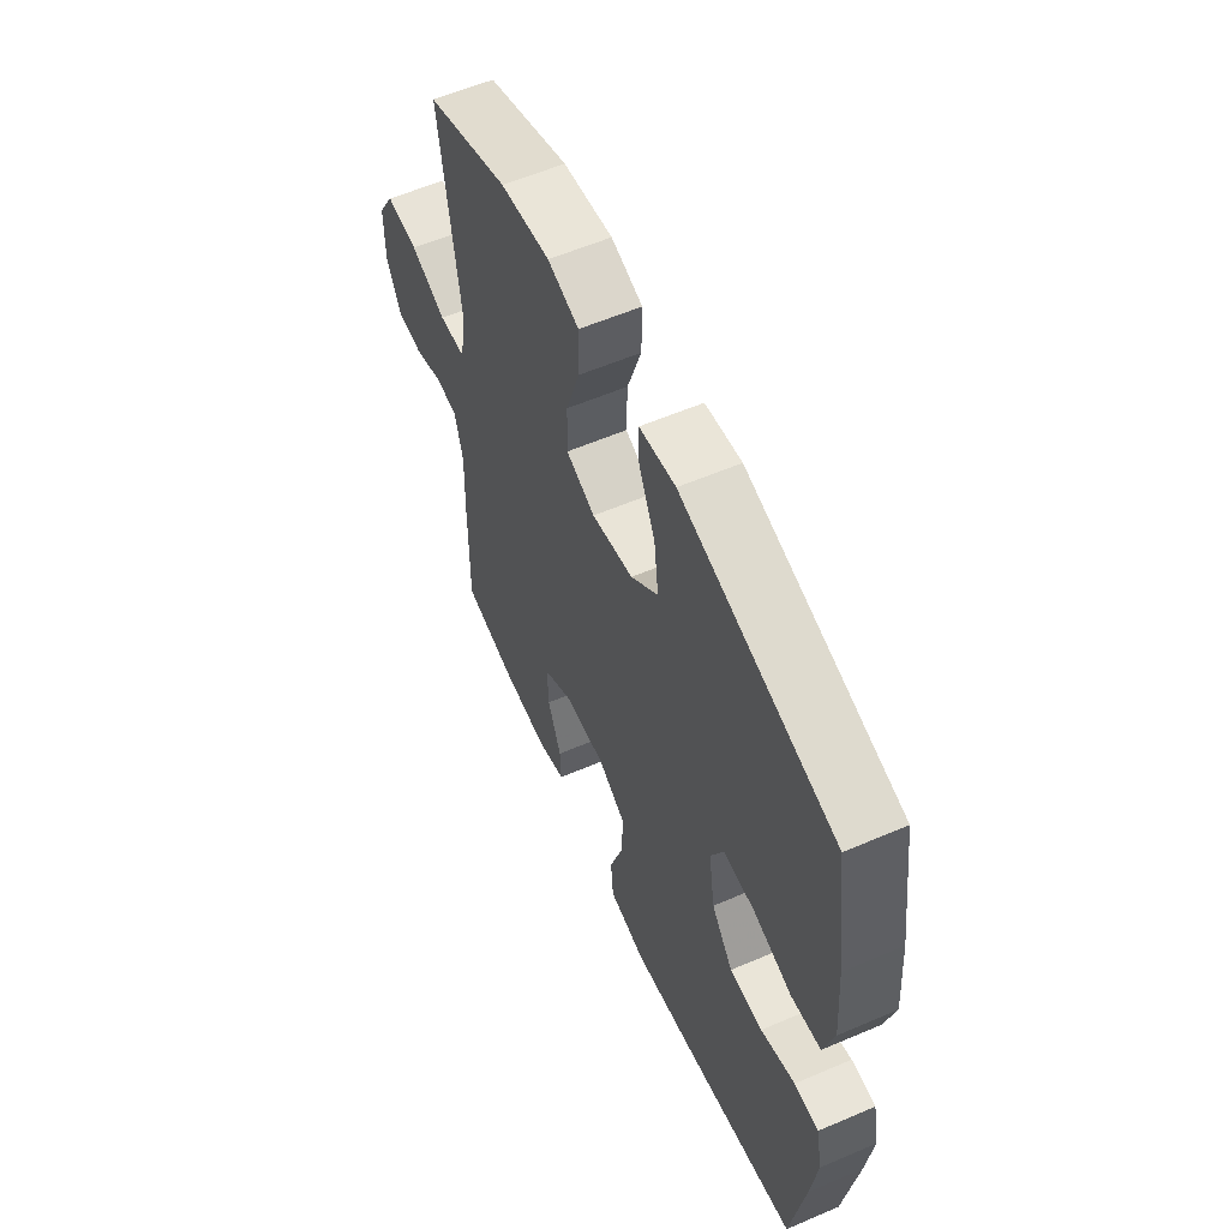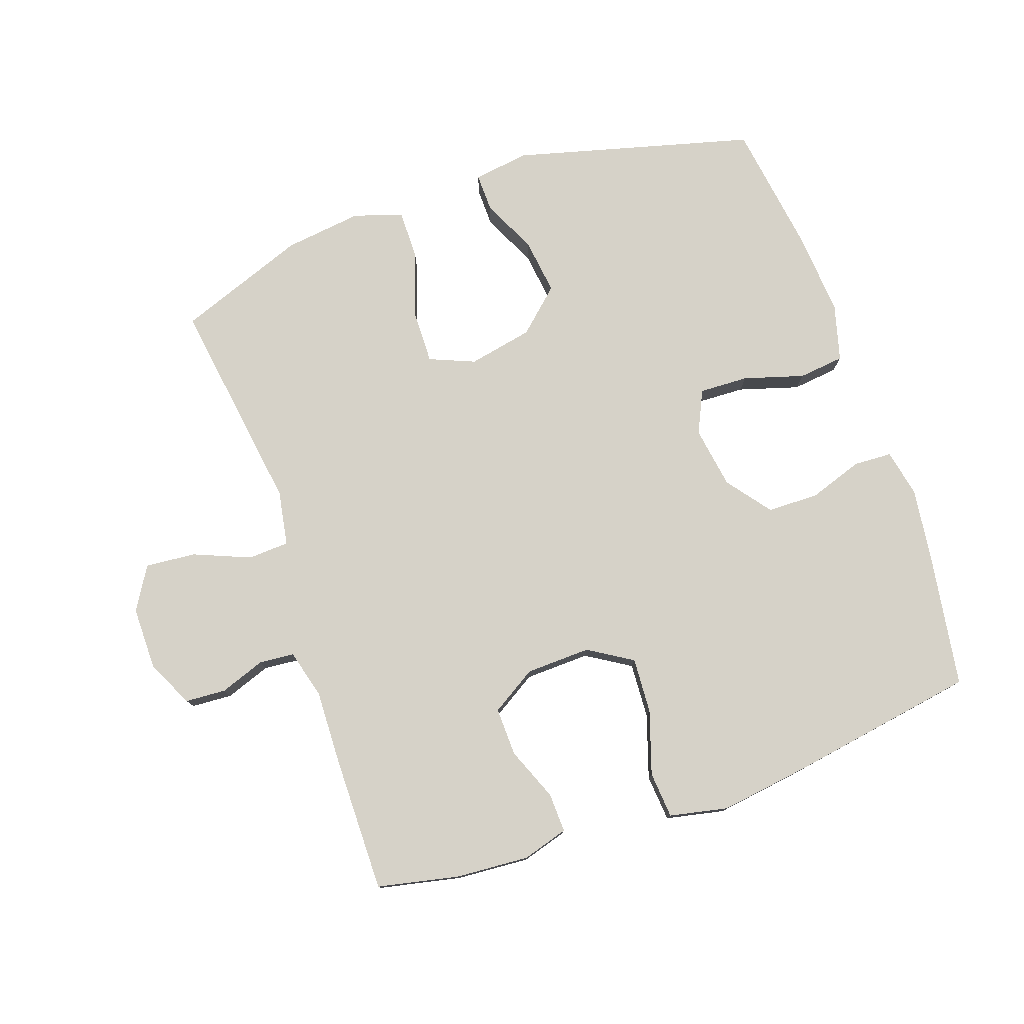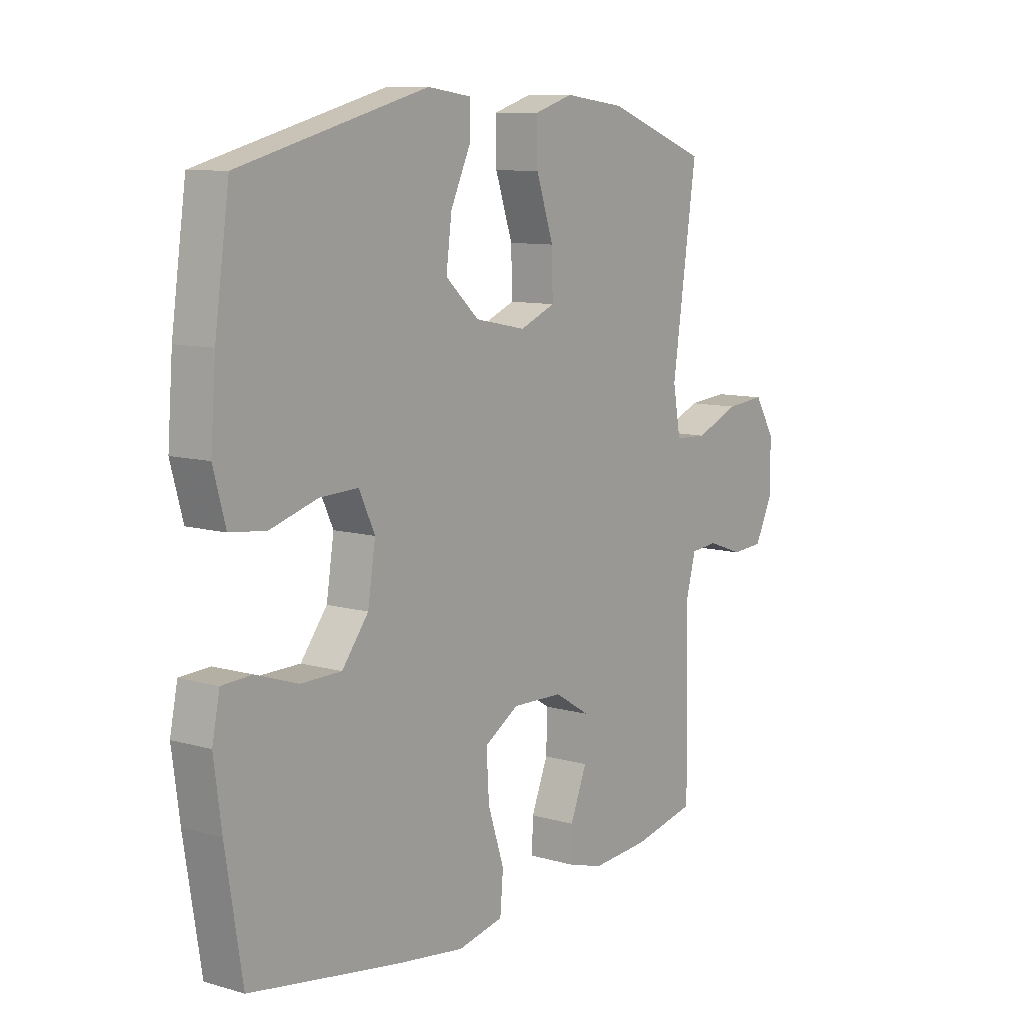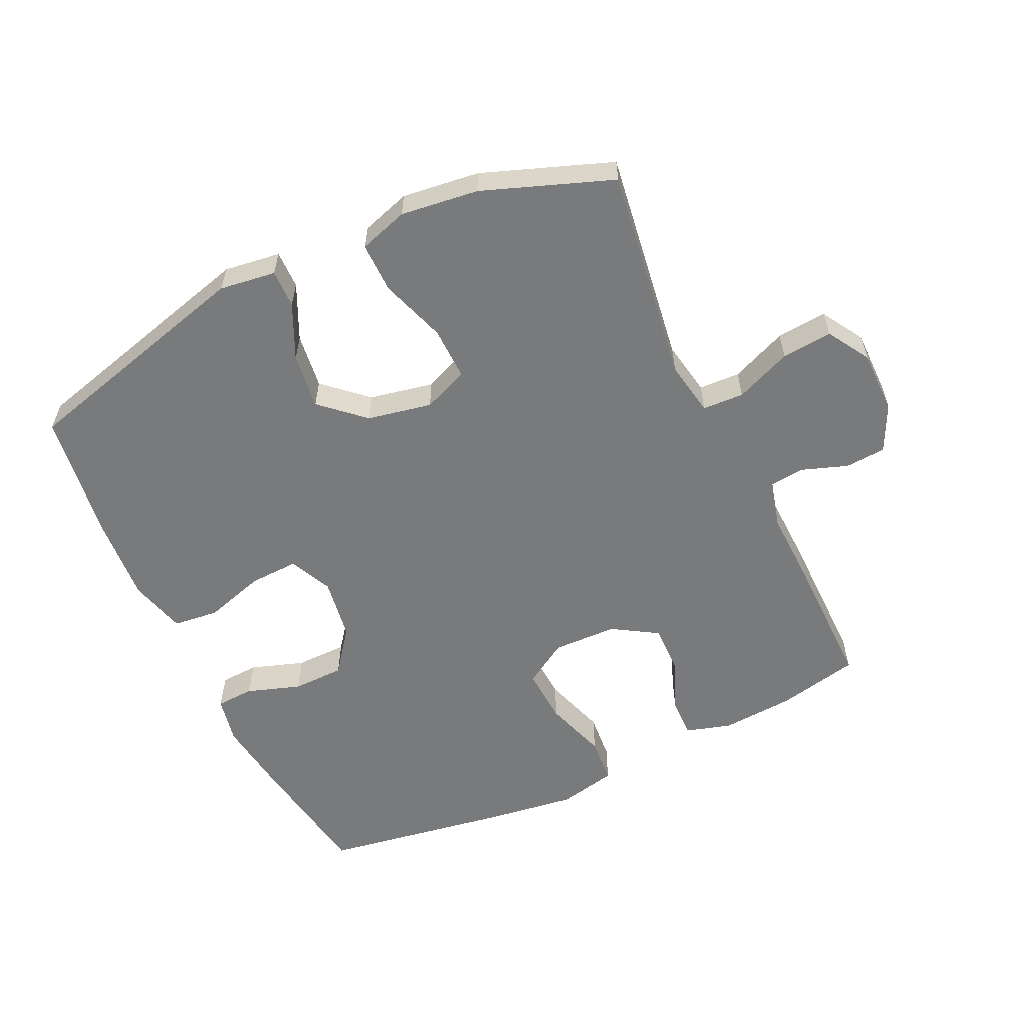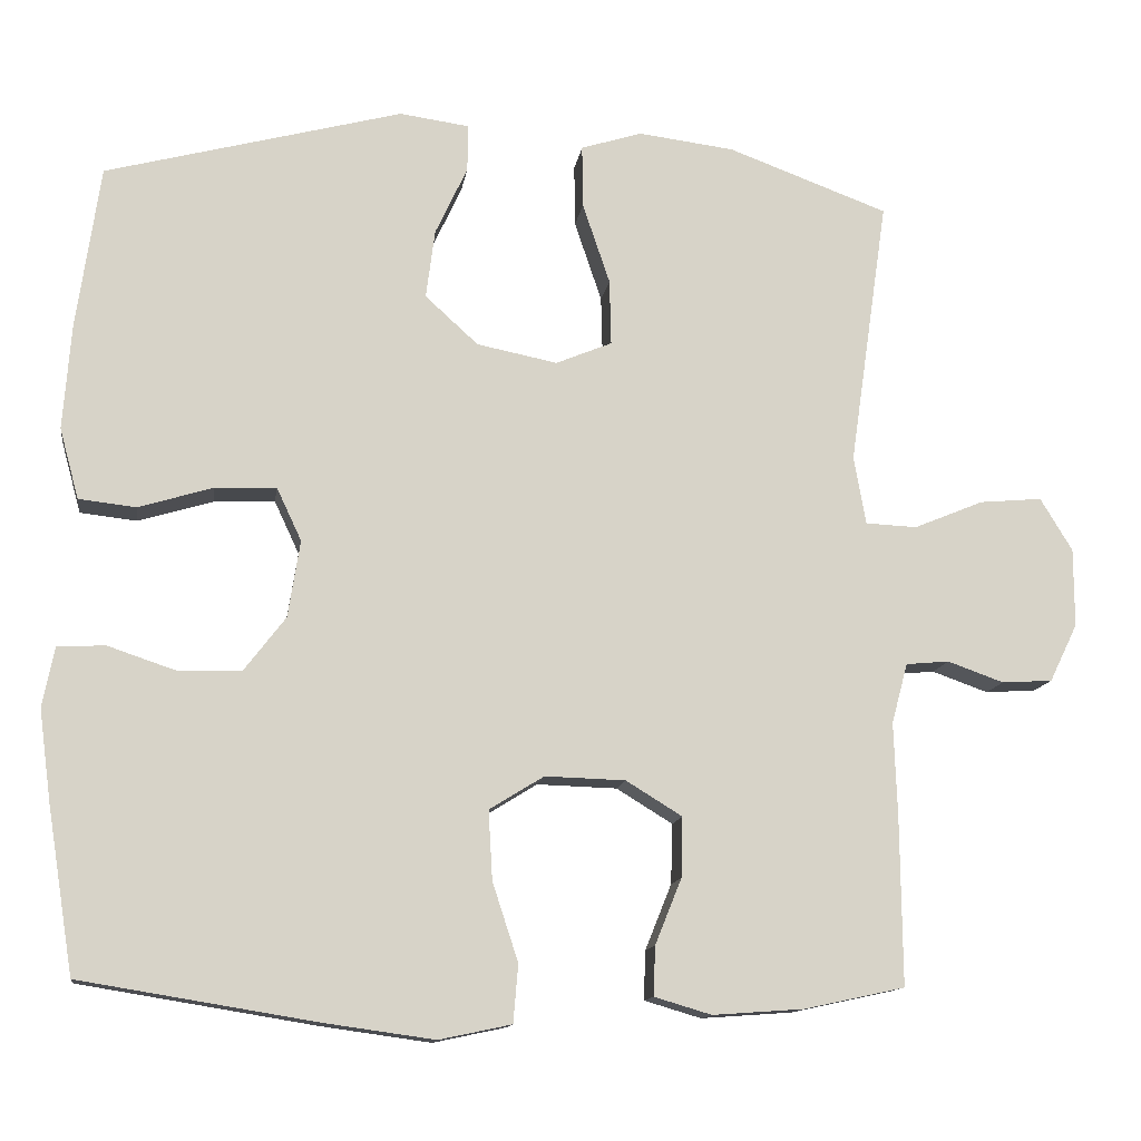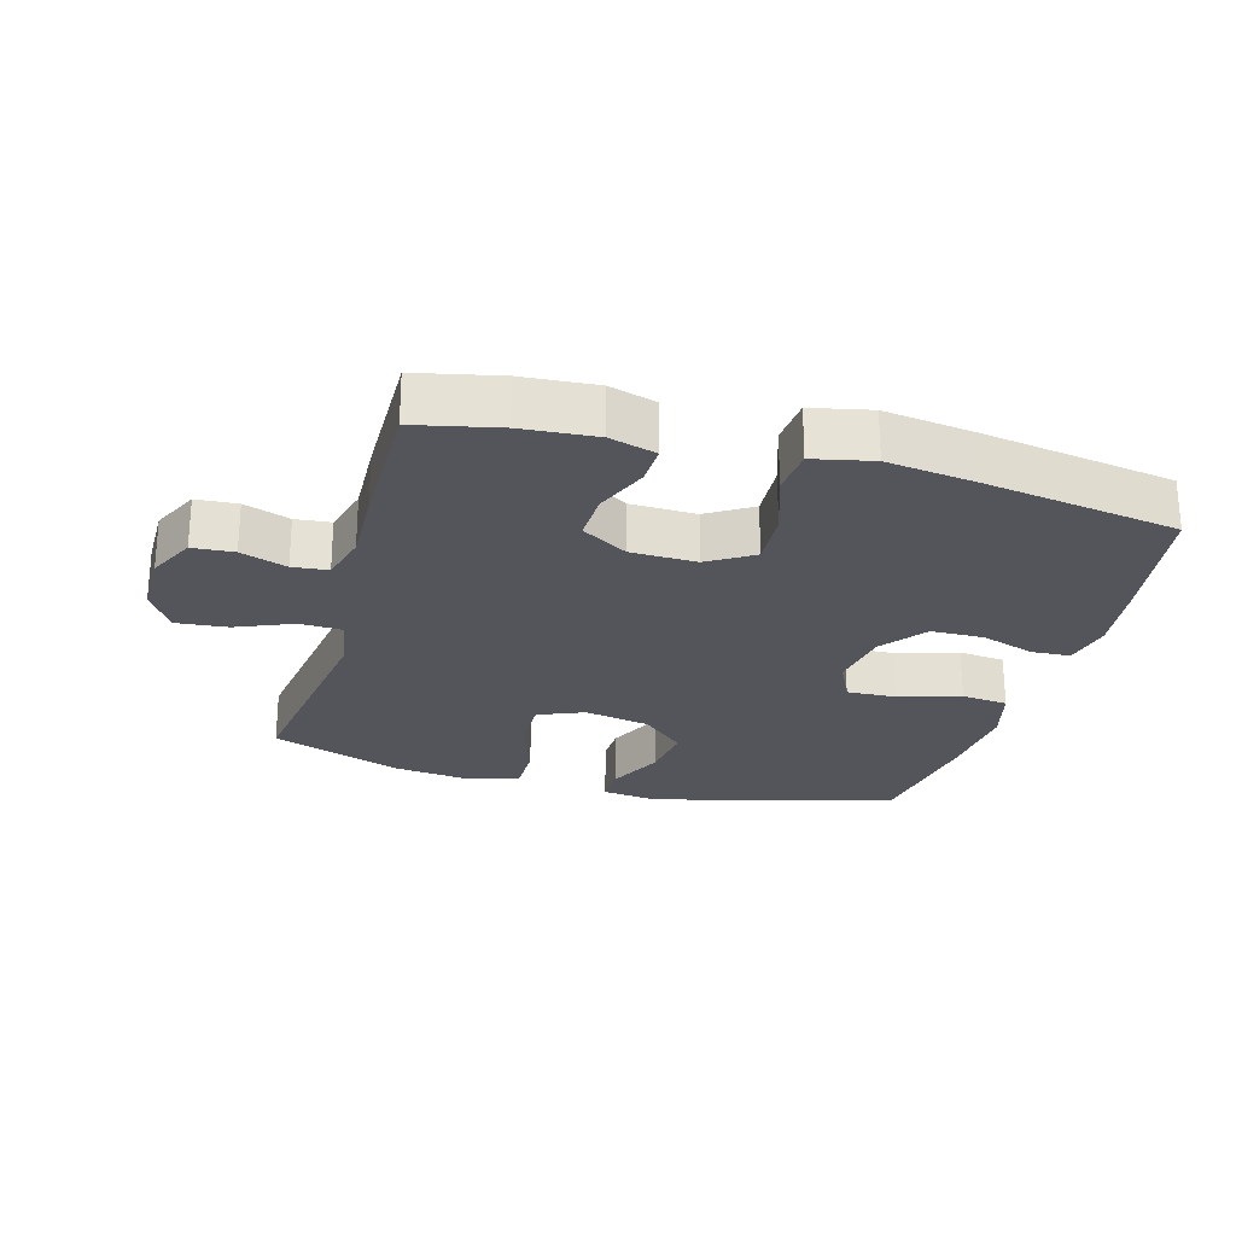
<metadata>
{"format":"obj","ext":"obj","renderer":"f3d","projection":"perspective","resolution":1024,"background":"white","views":[{"elev":58.2,"azim":-113.9,"up":"+Z"},{"elev":77.8,"azim":160.8,"up":"+Y"},{"elev":9.6,"azim":-53.2,"up":"+Z"},{"elev":-58.0,"azim":25.3,"up":"+Y"},{"elev":-12.8,"azim":-8.2,"up":"+Z"},{"elev":-25.0,"azim":164.5,"up":"+Y"}]}
</metadata>
<code>
v -0.5 0.07 -0.5
v -0.533 0.07 -0.293
v -0.548 0.07 -0.18
v -0.533 0.07 -0.106
v -0.474 0.07 -0.103
v -0.391 0.07 -0.131
v -0.311 0.07 -0.13
v -0.259 0.07 -0.062
v -0.244 0.07 0.034
v -0.275 0.07 0.1
v -0.351 0.07 0.097
v -0.444 0.07 0.069
v -0.515 0.07 0.077
v -0.539 0.07 0.165
v -0.529 0.07 0.297
v -0.5 0.07 0.5
v -0.13 0.07 0.598
v -0.043 0.07 0.586
v -0.044 0.07 0.527
v -0.084 0.07 0.441
v -0.095 0.07 0.355
v -0.029 0.07 0.295
v 0.071 0.07 0.275
v 0.141 0.07 0.304
v 0.139 0.07 0.386
v 0.105 0.07 0.487
v 0.104 0.07 0.565
v 0.18 0.07 0.589
v 0.3 0.07 0.574
v 0.5 0.07 0.5
v 0.452 0.07 0.166
v 0.467 0.07 0.081
v 0.531 0.07 0.078
v 0.618 0.07 0.114
v 0.696 0.07 0.121
v 0.736 0.07 0.055
v 0.736 0.07 -0.043
v 0.701 0.07 -0.115
v 0.638 0.07 -0.119
v 0.568 0.07 -0.094
v 0.514 0.07 -0.099
v 0.494 0.07 -0.174
v 0.498 0.07 -0.289
v 0.5 0.07 -0.5
v 0.374 0.07 -0.527
v 0.261 0.07 -0.535
v 0.19 0.07 -0.514
v 0.192 0.07 -0.453
v 0.225 0.07 -0.371
v 0.227 0.07 -0.296
v 0.157 0.07 -0.253
v 0.057 0.07 -0.25
v -0.011 0.07 -0.292
v -0.006 0.07 -0.378
v 0.026 0.07 -0.476
v 0.02 0.07 -0.548
v -0.07 0.07 -0.567
v -0.207 0.07 -0.548
v -0.5 0 -0.5
v -0.533 0 -0.293
v -0.548 0 -0.18
v -0.533 0 -0.106
v -0.474 0 -0.103
v -0.391 0 -0.131
v -0.311 0 -0.13
v -0.259 0 -0.062
v -0.244 0 0.034
v -0.275 0 0.1
v -0.351 0 0.097
v -0.444 0 0.069
v -0.515 0 0.077
v -0.539 0 0.165
v -0.529 0 0.297
v -0.5 0 0.5
v -0.13 0 0.598
v -0.043 0 0.586
v -0.044 0 0.527
v -0.084 0 0.441
v -0.095 0 0.355
v -0.029 0 0.295
v 0.071 0 0.275
v 0.141 0 0.304
v 0.139 0 0.386
v 0.105 0 0.487
v 0.104 0 0.565
v 0.18 0 0.589
v 0.3 0 0.574
v 0.5 0 0.5
v 0.452 0 0.166
v 0.467 0 0.081
v 0.531 0 0.078
v 0.618 0 0.114
v 0.696 0 0.121
v 0.736 0 0.055
v 0.736 0 -0.043
v 0.701 0 -0.115
v 0.638 0 -0.119
v 0.568 0 -0.094
v 0.514 0 -0.099
v 0.494 0 -0.174
v 0.498 0 -0.289
v 0.5 0 -0.5
v 0.374 0 -0.527
v 0.261 0 -0.535
v 0.19 0 -0.514
v 0.192 0 -0.453
v 0.225 0 -0.371
v 0.227 0 -0.296
v 0.157 0 -0.253
v 0.057 0 -0.25
v -0.011 0 -0.292
v -0.006 0 -0.378
v 0.026 0 -0.476
v 0.02 0 -0.548
v -0.07 0 -0.567
v -0.207 0 -0.548
f 4 5 6
f 3 4 6
f 2 3 6
f 1 2 6
f 58 1 6
f 57 58 6
f 56 57 6
f 55 56 6
f 54 55 6
f 53 54 6 7
f 52 53 7 8
f 51 52 8 9
f 50 51 9 10
f 47 48 49
f 46 47 49
f 45 46 49
f 44 45 49
f 43 44 49
f 42 43 49
f 41 42 49 50
f 38 39 40
f 37 38 40
f 36 37 40
f 35 36 40
f 34 35 40
f 33 34 40
f 32 33 40 41
f 29 30 31
f 28 29 31
f 27 28 31
f 26 27 31
f 25 26 31
f 24 25 31 32
f 41 50 10
f 32 41 10
f 24 32 10
f 23 24 10
f 18 19 20
f 17 18 20
f 16 17 20
f 15 16 20
f 14 15 20
f 13 14 20
f 12 13 20
f 11 12 20
f 11 20 21
f 22 23 10 11
f 11 21 22
f 64 63 62
f 64 62 61
f 64 61 60
f 64 60 59
f 64 59 116
f 64 116 115
f 64 115 114
f 64 114 113
f 64 113 112
f 65 64 112 111
f 66 65 111 110
f 67 66 110 109
f 68 67 109 108
f 107 106 105
f 107 105 104
f 107 104 103
f 107 103 102
f 107 102 101
f 107 101 100
f 108 107 100 99
f 98 97 96
f 98 96 95
f 98 95 94
f 98 94 93
f 98 93 92
f 98 92 91
f 99 98 91 90
f 89 88 87
f 89 87 86
f 89 86 85
f 89 85 84
f 89 84 83
f 90 89 83 82
f 68 108 99
f 68 99 90
f 68 90 82
f 68 82 81
f 78 77 76
f 78 76 75
f 78 75 74
f 78 74 73
f 78 73 72
f 78 72 71
f 78 71 70
f 78 70 69
f 79 78 69
f 69 68 81 80
f 80 79 69
f 1 59 60 2
f 2 60 61 3
f 3 61 62 4
f 4 62 63 5
f 5 63 64 6
f 6 64 65 7
f 7 65 66 8
f 8 66 67 9
f 9 67 68 10
f 10 68 69 11
f 11 69 70 12
f 12 70 71 13
f 13 71 72 14
f 14 72 73 15
f 15 73 74 16
f 16 74 75 17
f 17 75 76 18
f 18 76 77 19
f 19 77 78 20
f 20 78 79 21
f 21 79 80 22
f 22 80 81 23
f 23 81 82 24
f 24 82 83 25
f 25 83 84 26
f 26 84 85 27
f 27 85 86 28
f 28 86 87 29
f 29 87 88 30
f 30 88 89 31
f 31 89 90 32
f 32 90 91 33
f 33 91 92 34
f 34 92 93 35
f 35 93 94 36
f 36 94 95 37
f 37 95 96 38
f 38 96 97 39
f 39 97 98 40
f 40 98 99 41
f 41 99 100 42
f 42 100 101 43
f 43 101 102 44
f 44 102 103 45
f 45 103 104 46
f 46 104 105 47
f 47 105 106 48
f 48 106 107 49
f 49 107 108 50
f 50 108 109 51
f 51 109 110 52
f 52 110 111 53
f 53 111 112 54
f 54 112 113 55
f 55 113 114 56
f 56 114 115 57
f 57 115 116 58
f 58 116 59 1

</code>
